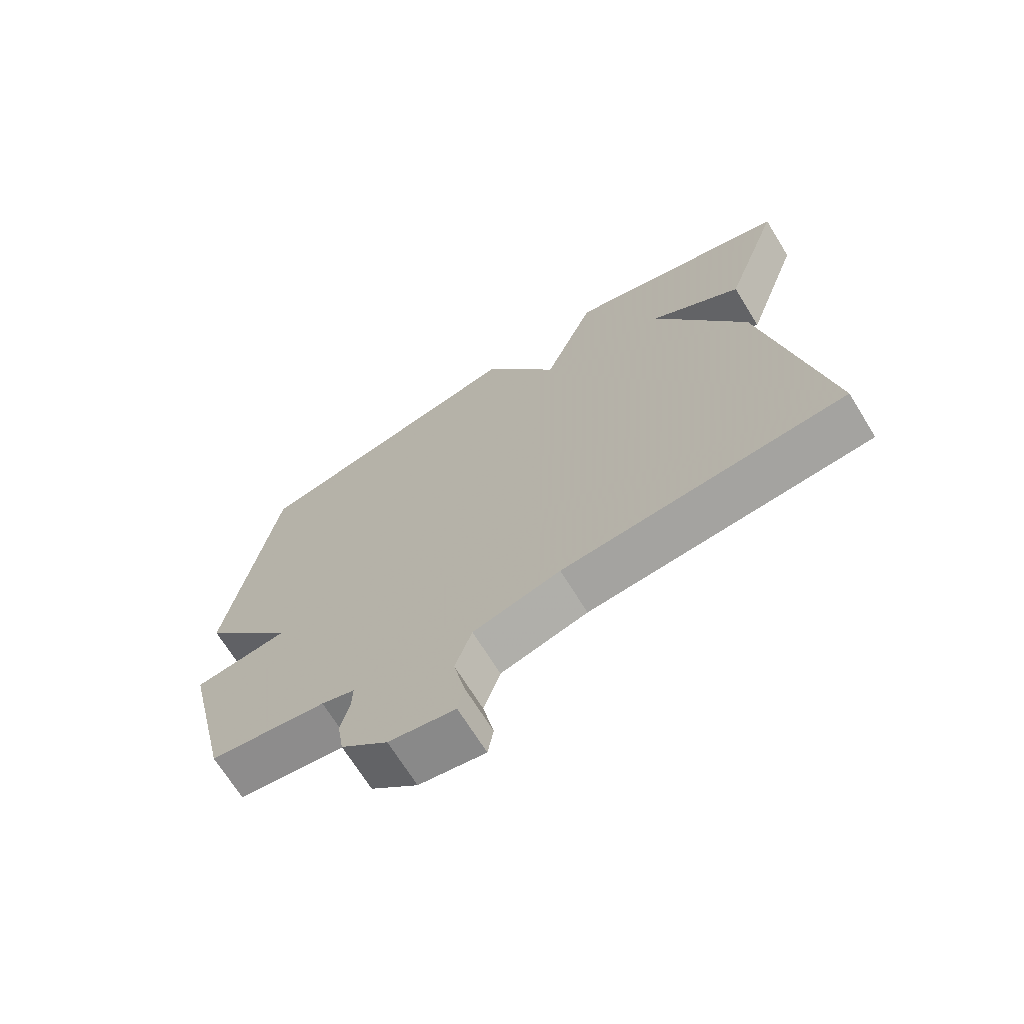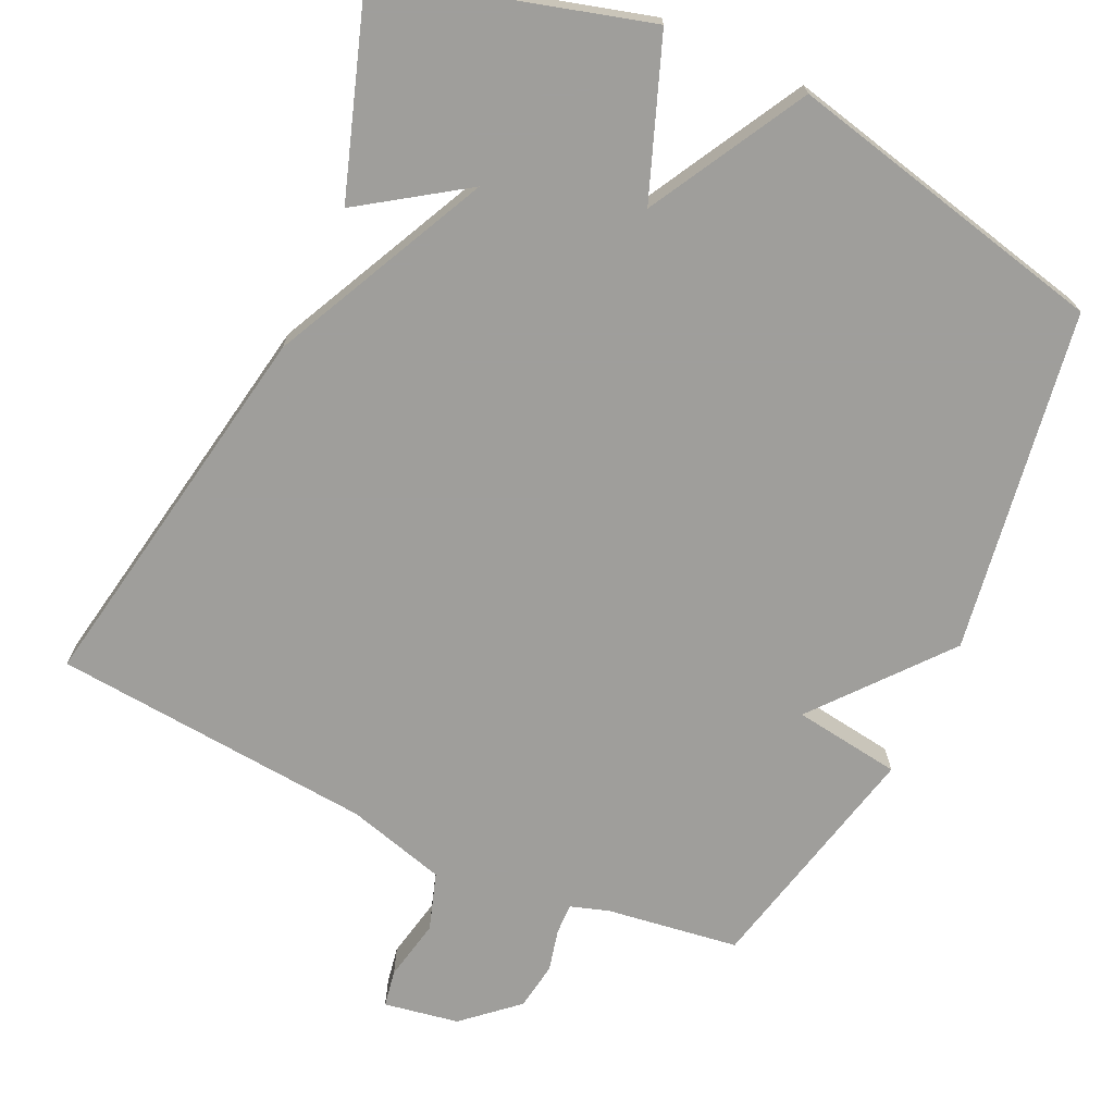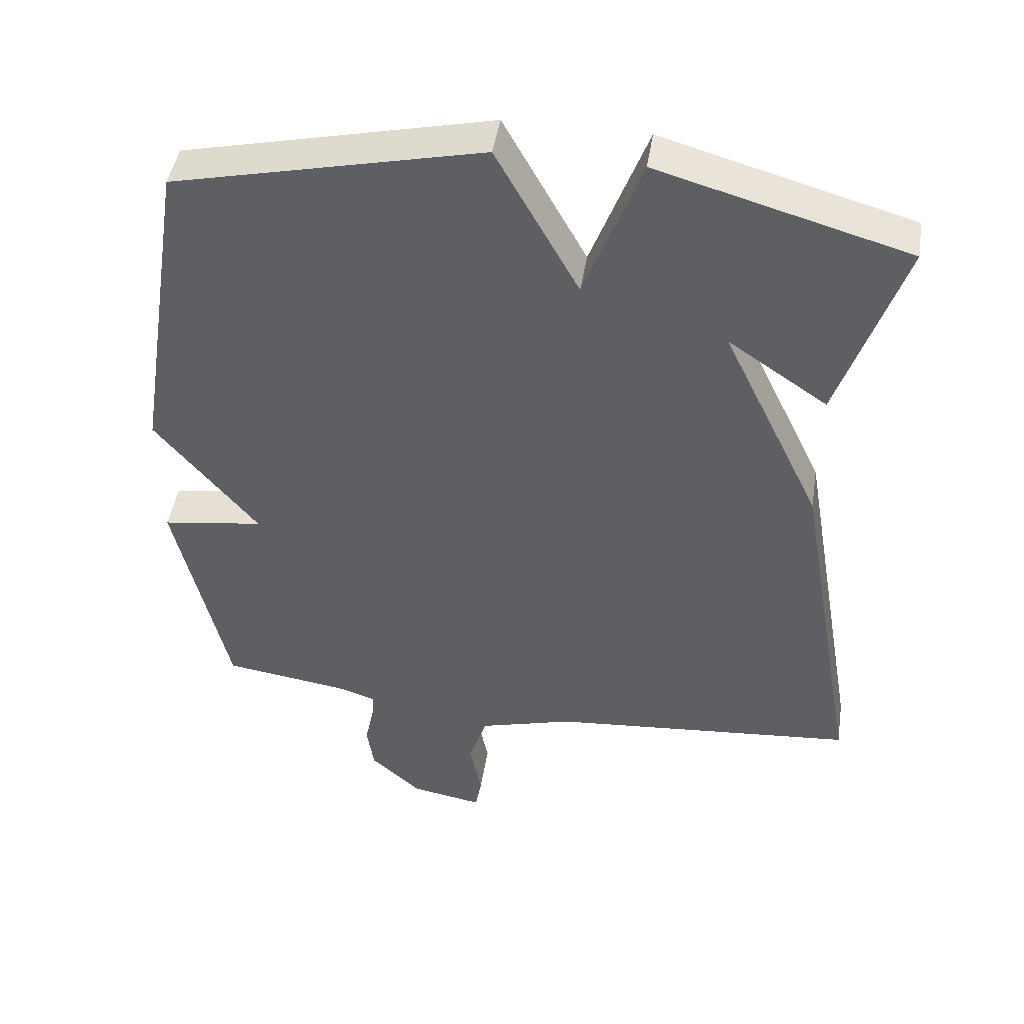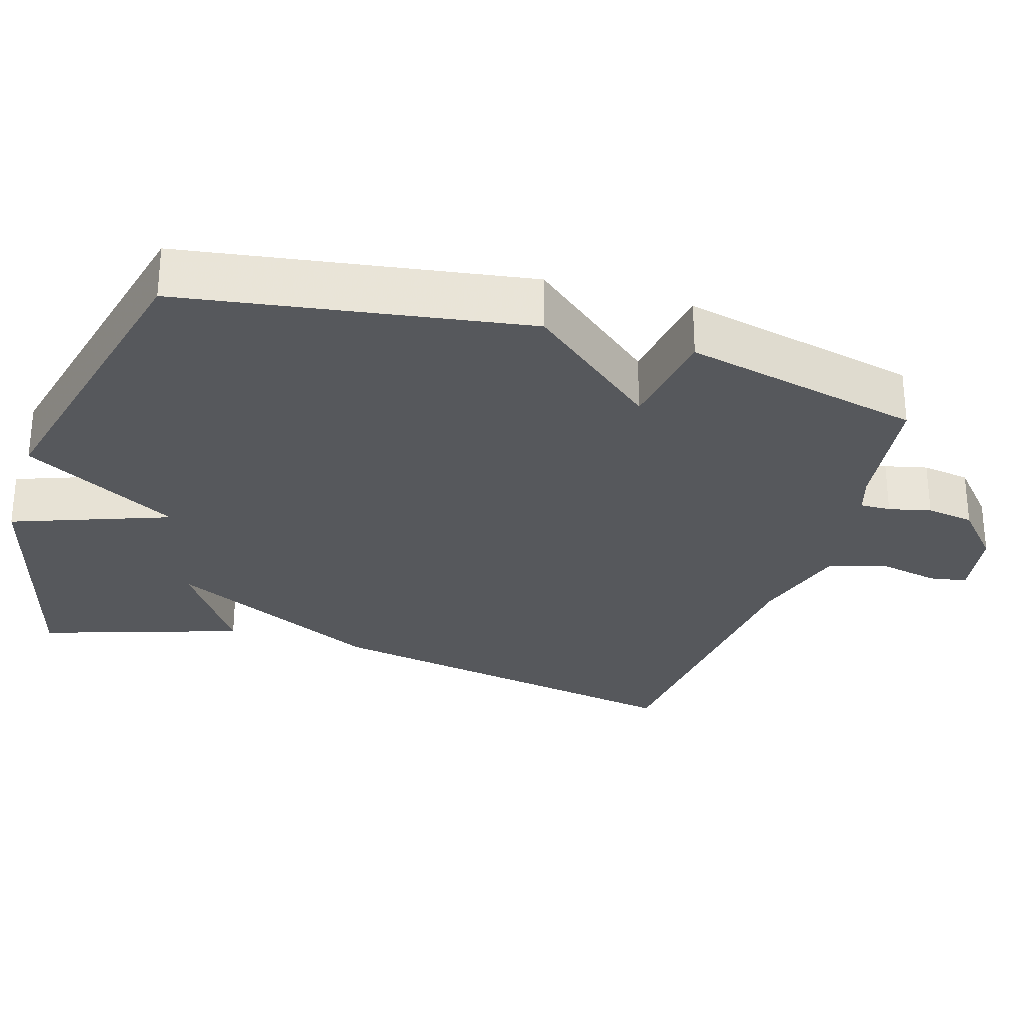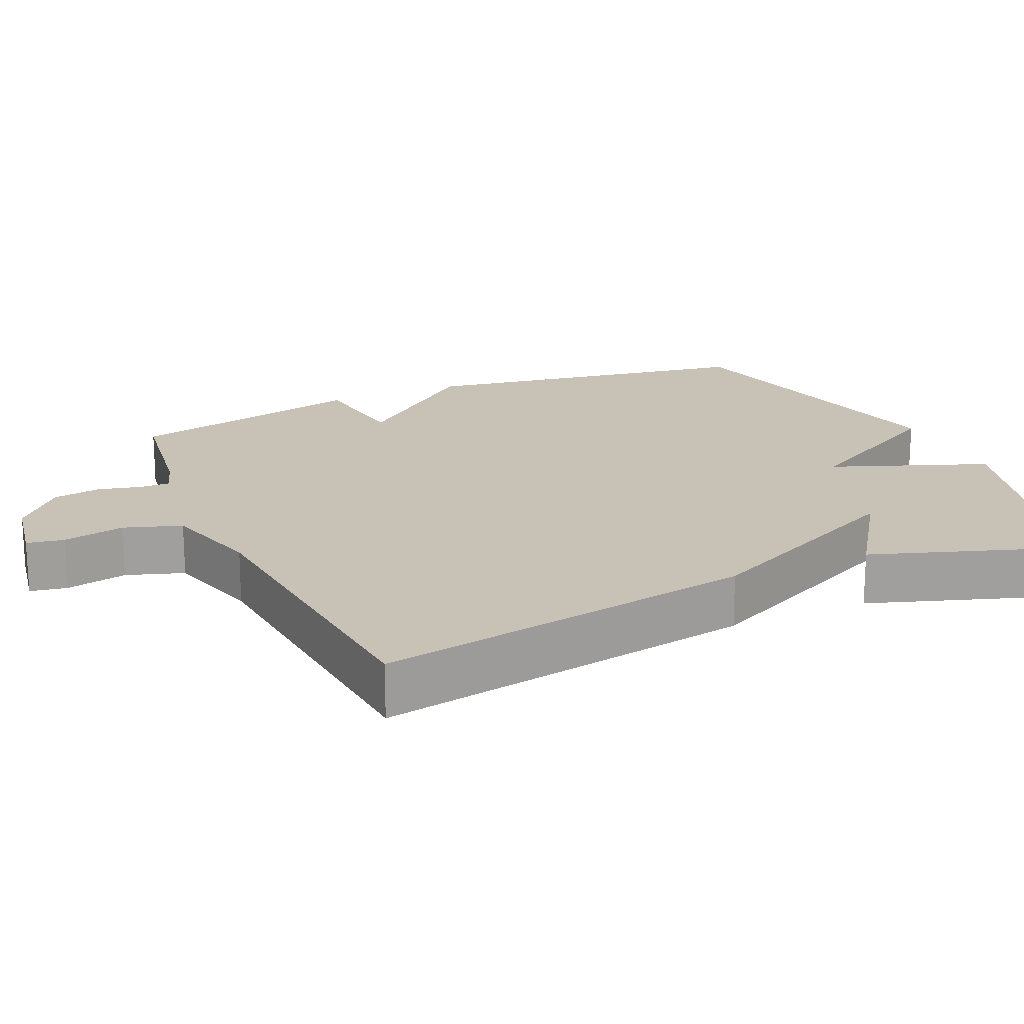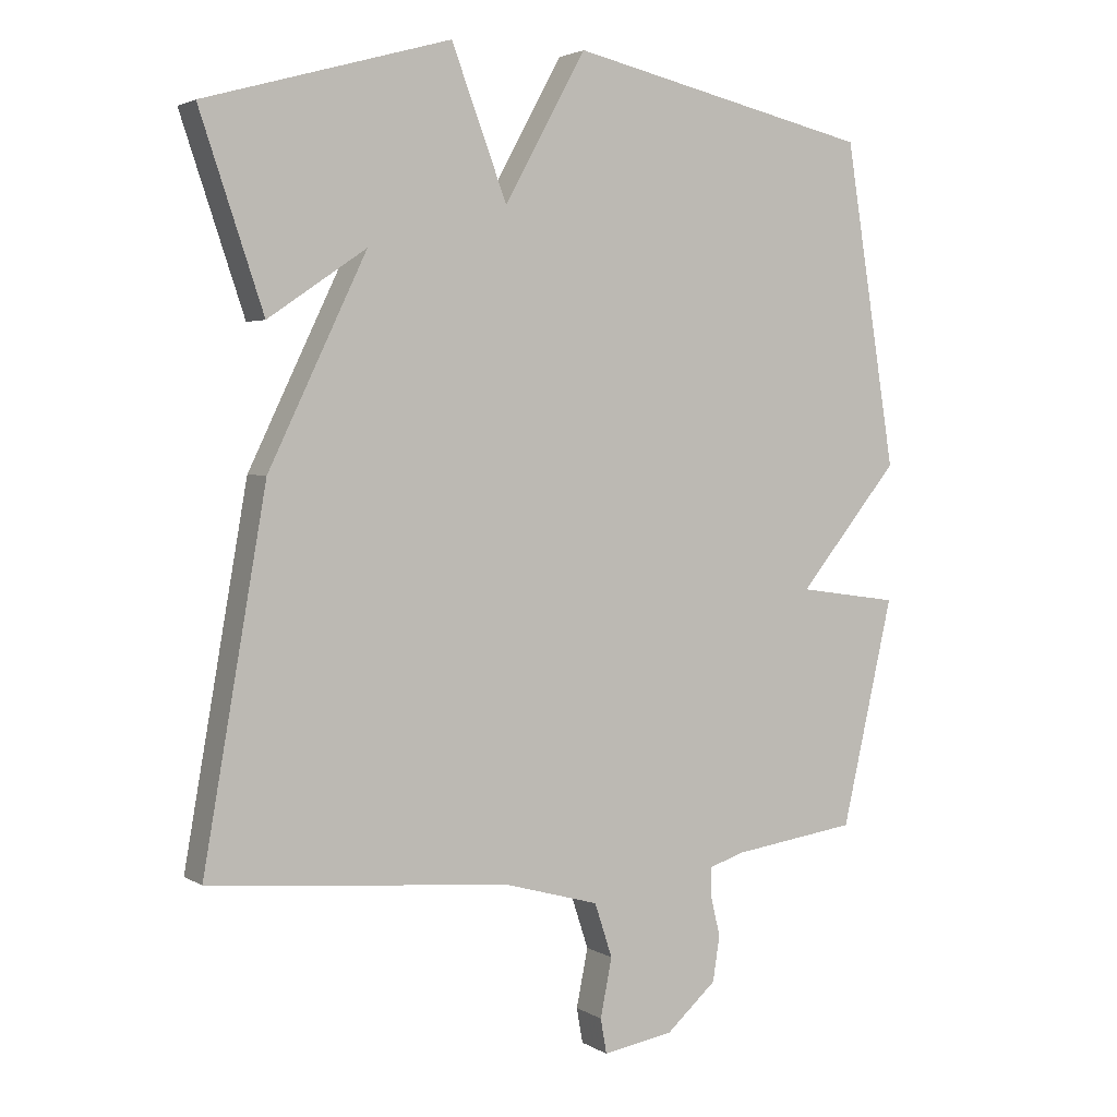
<metadata>
{"format":"obj","ext":"obj","renderer":"f3d","projection":"perspective","resolution":1024,"background":"white","views":[{"elev":-69.8,"azim":-148.2,"up":"+Z"},{"elev":-70.8,"azim":-25.0,"up":"+Y"},{"elev":45.9,"azim":-171.0,"up":"+Z"},{"elev":-28.3,"azim":72.7,"up":"+Y"},{"elev":19.0,"azim":-114.0,"up":"+Y"},{"elev":3.2,"azim":-28.2,"up":"+Z"}]}
</metadata>
<code>
v -0.5 0.07 -0.5
v -0.408 0.07 0.025
v -0.265 0.07 0.322
v -0.408 0.07 0.225
v -0.5 0.07 0.5
v -0.142 0.07 0.601
v -0.061 0.07 0.386
v 0.058 0.07 0.601
v 0.5 0.07 0.5
v 0.575 0.07 0.03
v 0.428 0.07 -0.149
v 0.575 0.07 -0.17
v 0.5 0.07 -0.5
v 0.318 0.07 -0.526
v 0.266 0.07 -0.543
v 0.267 0.07 -0.585
v 0.281 0.07 -0.643
v 0.271 0.07 -0.709
v 0.198 0.07 -0.774
v 0.095 0.07 -0.792
v 0.086 0.07 -0.741
v 0.103 0.07 -0.656
v 0.077 0.07 -0.577
v -0.059 0.07 -0.539
v -0.5 0 -0.5
v -0.408 0 0.025
v -0.265 0 0.322
v -0.408 0 0.225
v -0.5 0 0.5
v -0.142 0 0.601
v -0.061 0 0.386
v 0.058 0 0.601
v 0.5 0 0.5
v 0.575 0 0.03
v 0.428 0 -0.149
v 0.575 0 -0.17
v 0.5 0 -0.5
v 0.318 0 -0.526
v 0.266 0 -0.543
v 0.267 0 -0.585
v 0.281 0 -0.643
v 0.271 0 -0.709
v 0.198 0 -0.774
v 0.095 0 -0.792
v 0.086 0 -0.741
v 0.103 0 -0.656
v 0.077 0 -0.577
v -0.059 0 -0.539
f 20 21 22
f 19 20 22
f 18 19 22
f 17 18 22
f 16 17 22
f 15 16 22 23
f 14 15 23 24
f 14 24 1
f 13 14 1
f 12 13 1
f 11 12 1
f 10 11 1
f 9 10 1
f 8 9 1
f 7 8 1
f 3 4 5 6
f 7 1 2 3
f 3 6 7
f 46 45 44
f 46 44 43
f 46 43 42
f 46 42 41
f 46 41 40
f 47 46 40 39
f 48 47 39 38
f 25 48 38
f 25 38 37
f 25 37 36
f 25 36 35
f 25 35 34
f 25 34 33
f 25 33 32
f 25 32 31
f 30 29 28 27
f 27 26 25 31
f 31 30 27
f 1 25 26 2
f 2 26 27 3
f 3 27 28 4
f 4 28 29 5
f 5 29 30 6
f 6 30 31 7
f 7 31 32 8
f 8 32 33 9
f 9 33 34 10
f 10 34 35 11
f 11 35 36 12
f 12 36 37 13
f 13 37 38 14
f 14 38 39 15
f 15 39 40 16
f 16 40 41 17
f 17 41 42 18
f 18 42 43 19
f 19 43 44 20
f 20 44 45 21
f 21 45 46 22
f 22 46 47 23
f 23 47 48 24
f 24 48 25 1

</code>
